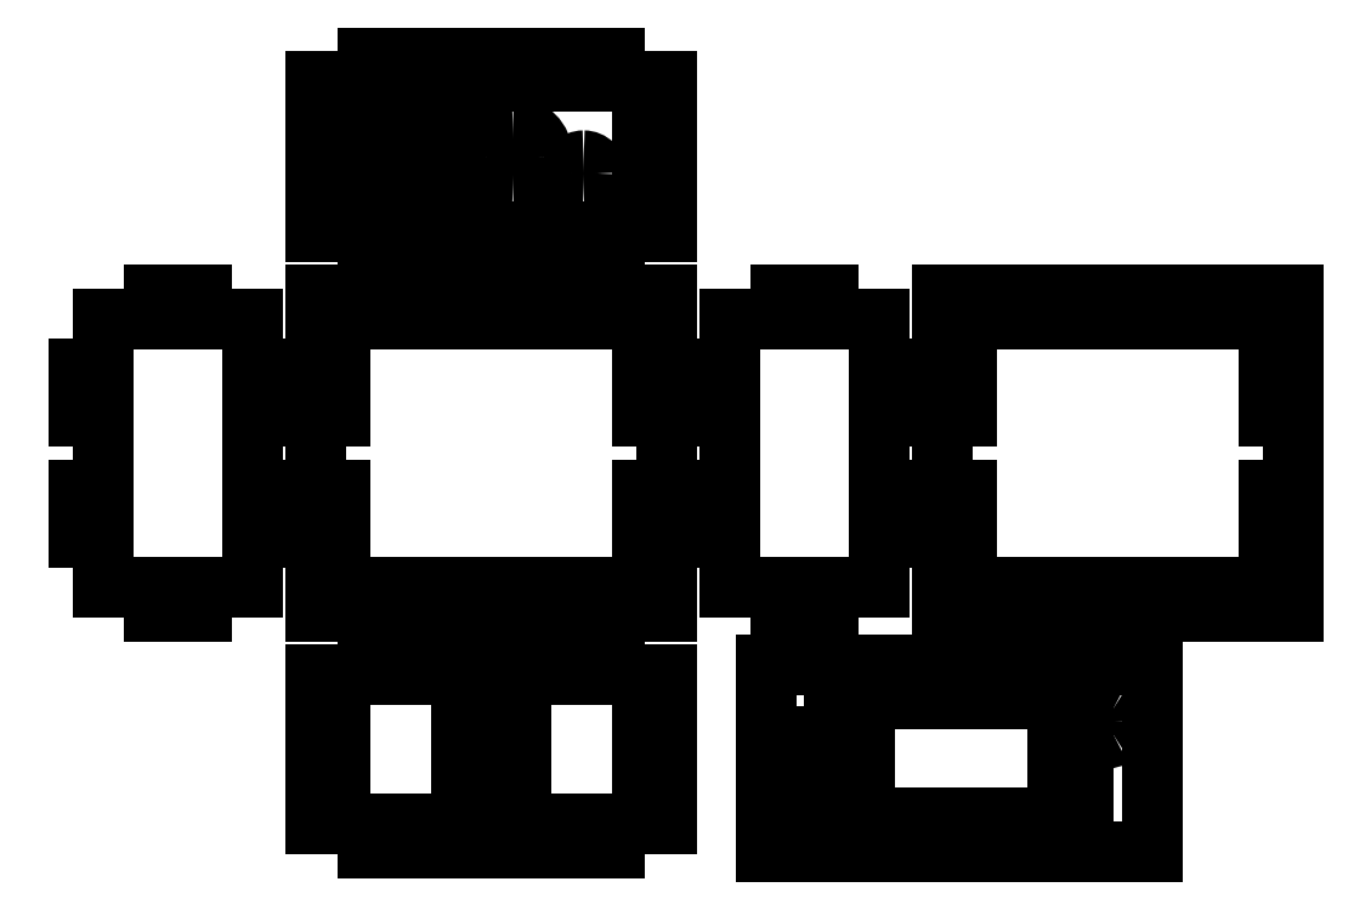
<metadata>
{"format":"dxf","ext":"dxf","renderer":"ezdxf+matplotlib","layout":"modelspace","background":"white","min_lineweight":24,"dpi":150}
</metadata>
<code>
0
SECTION
2
ENTITIES
0
LINE
8
0
10
205.4
20
415.1
30
0
11
240.3
21
415.1
31
0
0
LINE
8
0
10
240.3
20
415.1
30
0
11
240.3
21
385.2
31
0
0
LINE
8
0
10
240.3
20
385.2
30
0
11
205.4
21
385.2
31
0
0
LINE
8
0
10
205.4
20
385.2
30
0
11
205.4
21
415.1
31
0
0
SPLINE
8
0
70
8
71
3
72
8
73
4
74
0
40
0
40
0
40
0
40
0
40
1
40
1
40
1
40
1
10
311.9
20
391.6
30
0
10
311.9
20
388.1
30
0
10
309
20
385.2
30
0
10
305.4
20
385.2
30
0
0
SPLINE
8
0
70
8
71
3
72
8
73
4
74
0
40
0
40
0
40
0
40
0
40
1
40
1
40
1
40
1
10
305.4
20
385.2
30
0
10
301.9
20
385.2
30
0
10
299
20
388.1
30
0
10
299
20
391.6
30
0
0
SPLINE
8
0
70
8
71
3
72
8
73
4
74
0
40
0
40
0
40
0
40
0
40
1
40
1
40
1
40
1
10
299
20
391.6
30
0
10
299
20
395.2
30
0
10
301.9
20
398.1
30
0
10
305.4
20
398.1
30
0
0
SPLINE
8
0
70
8
71
3
72
8
73
4
74
0
40
0
40
0
40
0
40
0
40
1
40
1
40
1
40
1
10
305.4
20
398.1
30
0
10
309
20
398.1
30
0
10
311.9
20
395.2
30
0
10
311.9
20
391.6
30
0
0
LINE
8
0
10
311.9
20
391.6
30
0
11
311.9
21
391.6
31
0
0
SPLINE
8
0
70
8
71
3
72
8
73
4
74
0
40
0
40
0
40
0
40
0
40
1
40
1
40
1
40
1
10
284.6
20
400.1
30
0
10
284.6
20
391.9
30
0
10
277.9
20
385.1
30
0
10
269.6
20
385.1
30
0
0
SPLINE
8
0
70
8
71
3
72
8
73
4
74
0
40
0
40
0
40
0
40
0
40
1
40
1
40
1
40
1
10
269.6
20
385.1
30
0
10
261.4
20
385.1
30
0
10
254.6
20
391.9
30
0
10
254.6
20
400.1
30
0
0
SPLINE
8
0
70
8
71
3
72
8
73
4
74
0
40
0
40
0
40
0
40
0
40
1
40
1
40
1
40
1
10
254.6
20
400.1
30
0
10
254.6
20
408.4
30
0
10
261.4
20
415.1
30
0
10
269.6
20
415.1
30
0
0
SPLINE
8
0
70
8
71
3
72
8
73
4
74
0
40
0
40
0
40
0
40
0
40
1
40
1
40
1
40
1
10
269.6
20
415.1
30
0
10
277.9
20
415.1
30
0
10
284.6
20
408.4
30
0
10
284.6
20
400.1
30
0
0
LINE
8
0
10
284.6
20
400.1
30
0
11
284.6
21
400.1
31
0
0
LINE
8
0
10
243.7
20
115.1
30
0
11
273.6
21
115.1
31
0
0
LINE
8
0
10
273.6
20
115.1
30
0
11
273.6
21
85.16
31
0
0
LINE
8
0
10
273.6
20
85.16
30
0
11
243.7
21
85.16
31
0
0
LINE
8
0
10
243.7
20
85.16
30
0
11
243.7
21
115.1
31
0
0
LINE
8
0
10
592.9
20
143
30
0
11
398
21
143
31
0
0
LINE
8
0
10
398
20
143
30
0
11
398
21
48.09
31
0
0
LINE
8
0
10
398
20
48.09
30
0
11
592.9
21
48.09
31
0
0
LINE
8
0
10
592.9
20
48.09
30
0
11
592.9
21
143
31
0
0
SPLINE
8
0
70
8
71
3
72
8
73
4
74
0
40
0
40
0
40
0
40
0
40
1
40
1
40
1
40
1
10
561.1
20
114.2
30
0
10
561.1
20
111.1
30
0
10
562.7
20
108.3
30
0
10
565.3
20
106.8
30
0
0
SPLINE
8
0
70
8
71
3
72
8
73
4
74
0
40
0
40
0
40
0
40
0
40
1
40
1
40
1
40
1
10
565.3
20
106.8
30
0
10
568
20
105.3
30
0
10
571.2
20
105.3
30
0
10
573.8
20
106.8
30
0
0
SPLINE
8
0
70
8
71
3
72
8
73
4
74
0
40
0
40
0
40
0
40
0
40
1
40
1
40
1
40
1
10
573.8
20
106.8
30
0
10
576.4
20
108.3
30
0
10
578.1
20
111.1
30
0
10
578.1
20
114.2
30
0
0
SPLINE
8
0
70
8
71
3
72
8
73
4
74
0
40
0
40
0
40
0
40
0
40
1
40
1
40
1
40
1
10
578.1
20
114.2
30
0
10
578.1
20
117.2
30
0
10
576.4
20
120
30
0
10
573.8
20
121.5
30
0
0
SPLINE
8
0
70
8
71
3
72
8
73
4
74
0
40
0
40
0
40
0
40
0
40
1
40
1
40
1
40
1
10
573.8
20
121.5
30
0
10
571.2
20
123
30
0
10
568
20
123
30
0
10
565.3
20
121.5
30
0
0
SPLINE
8
0
70
8
71
3
72
8
73
4
74
0
40
0
40
0
40
0
40
0
40
1
40
1
40
1
40
1
10
565.3
20
121.5
30
0
10
562.7
20
120
30
0
10
561.1
20
117.2
30
0
10
561.1
20
114.2
30
0
0
LINE
8
0
10
561.1
20
114.2
30
0
11
561.1
21
114.2
31
0
0
LINE
8
0
10
432.3
20
106.5
30
0
11
407.5
21
106.5
31
0
0
LINE
8
0
10
407.5
20
106.5
30
0
11
407.5
21
61.97
31
0
0
LINE
8
0
10
407.5
20
61.97
30
0
11
432.3
21
61.97
31
0
0
LINE
8
0
10
432.3
20
61.97
30
0
11
432.3
21
106.5
31
0
0
LINE
8
0
10
432.5
20
129.1
30
0
11
558.4
21
129.1
31
0
0
LINE
8
0
10
558.4
20
129.1
30
0
11
558.4
21
61.94
31
0
0
LINE
8
0
10
558.4
20
61.94
30
0
11
432.5
21
61.94
31
0
0
LINE
8
0
10
432.5
20
61.94
30
0
11
432.5
21
129.1
31
0
0
LINE
8
0
10
545.1
20
125.8
30
0
11
447.7
21
125.8
31
0
0
LINE
8
0
10
447.7
20
125.8
30
0
11
447.7
21
65.33
31
0
0
LINE
8
0
10
447.7
20
65.33
30
0
11
545.1
21
65.33
31
0
0
LINE
8
0
10
545.1
20
65.33
30
0
11
545.1
21
125.8
31
0
0
LINE
8
0
10
511.7
20
137.1
30
0
11
496.8
21
137.1
31
0
0
LINE
8
0
10
496.8
20
137.1
30
0
11
496.8
21
129.2
31
0
0
LINE
8
0
10
496.8
20
129.2
30
0
11
511.7
21
129.2
31
0
0
LINE
8
0
10
511.7
20
129.2
30
0
11
511.7
21
137.1
31
0
0
LINE
8
newlayer
10
170.1
20
138.1
30
0
11
196.4
21
138.1
31
0
0
LINE
8
newlayer
10
196.4
20
138.1
30
0
11
196.4
21
150.1
31
0
0
LINE
8
newlayer
10
196.4
20
150.1
30
0
11
220.4
21
150.1
31
0
0
LINE
8
newlayer
10
220.4
20
150.1
30
0
11
220.4
21
138.1
31
0
0
LINE
8
newlayer
10
220.4
20
138.1
30
0
11
246.6
21
138.1
31
0
0
LINE
8
newlayer
10
246.6
20
138.1
30
0
11
246.6
21
150.1
31
0
0
LINE
8
newlayer
10
246.6
20
150.1
30
0
11
270.6
21
150.1
31
0
0
LINE
8
newlayer
10
270.6
20
150.1
30
0
11
270.6
21
138.1
31
0
0
LINE
8
newlayer
10
270.6
20
138.1
30
0
11
296.9
21
138.1
31
0
0
LINE
8
newlayer
10
296.9
20
138.1
30
0
11
296.9
21
150.1
31
0
0
LINE
8
newlayer
10
296.9
20
150.1
30
0
11
320.9
21
150.1
31
0
0
LINE
8
newlayer
10
320.9
20
150.1
30
0
11
320.9
21
138.1
31
0
0
LINE
8
newlayer
10
320.9
20
138.1
30
0
11
347.1
21
138.1
31
0
0
LINE
8
newlayer
10
347.1
20
138.1
30
0
11
347.1
21
112.1
31
0
0
LINE
8
newlayer
10
347.1
20
112.1
30
0
11
335.1
21
112.1
31
0
0
LINE
8
newlayer
10
335.1
20
112.1
30
0
11
335.1
21
88.14
31
0
0
LINE
8
newlayer
10
335.1
20
88.14
30
0
11
347.1
21
88.14
31
0
0
LINE
8
newlayer
10
347.1
20
88.14
30
0
11
347.1
21
62.14
31
0
0
LINE
8
newlayer
10
347.1
20
62.14
30
0
11
320.9
21
62.14
31
0
0
LINE
8
newlayer
10
320.9
20
62.14
30
0
11
320.9
21
50.14
31
0
0
LINE
8
newlayer
10
320.9
20
50.14
30
0
11
296.9
21
50.14
31
0
0
LINE
8
newlayer
10
296.9
20
50.14
30
0
11
296.9
21
62.14
31
0
0
LINE
8
newlayer
10
296.9
20
62.14
30
0
11
270.6
21
62.14
31
0
0
LINE
8
newlayer
10
270.6
20
62.14
30
0
11
270.6
21
50.14
31
0
0
LINE
8
newlayer
10
270.6
20
50.14
30
0
11
246.6
21
50.14
31
0
0
LINE
8
newlayer
10
246.6
20
50.14
30
0
11
246.6
21
62.14
31
0
0
LINE
8
newlayer
10
246.6
20
62.14
30
0
11
220.4
21
62.14
31
0
0
LINE
8
newlayer
10
220.4
20
62.14
30
0
11
220.4
21
50.14
31
0
0
LINE
8
newlayer
10
220.4
20
50.14
30
0
11
196.4
21
50.14
31
0
0
LINE
8
newlayer
10
196.4
20
50.14
30
0
11
196.4
21
62.14
31
0
0
LINE
8
newlayer
10
196.4
20
62.14
30
0
11
170.1
21
62.14
31
0
0
LINE
8
newlayer
10
170.1
20
62.14
30
0
11
170.1
21
88.14
31
0
0
LINE
8
newlayer
10
170.1
20
88.14
30
0
11
182.1
21
88.14
31
0
0
LINE
8
newlayer
10
182.1
20
88.14
30
0
11
182.1
21
112.1
31
0
0
LINE
8
newlayer
10
182.1
20
112.1
30
0
11
170.1
21
112.1
31
0
0
LINE
8
newlayer
10
170.1
20
112.1
30
0
11
170.1
21
138.1
31
0
0
LINE
8
newlayer
10
62.14
20
318.1
30
0
11
88.14
21
318.1
31
0
0
LINE
8
newlayer
10
88.14
20
318.1
30
0
11
88.14
21
330.1
31
0
0
LINE
8
newlayer
10
88.14
20
330.1
30
0
11
112.1
21
330.1
31
0
0
LINE
8
newlayer
10
112.1
20
330.1
30
0
11
112.1
21
318.1
31
0
0
LINE
8
newlayer
10
112.1
20
318.1
30
0
11
138.1
21
318.1
31
0
0
LINE
8
newlayer
10
138.1
20
318.1
30
0
11
138.1
21
292.8
31
0
0
LINE
8
newlayer
10
138.1
20
292.8
30
0
11
150.1
21
292.8
31
0
0
LINE
8
newlayer
10
150.1
20
292.8
30
0
11
150.1
21
268.8
31
0
0
LINE
8
newlayer
10
150.1
20
268.8
30
0
11
138.1
21
268.8
31
0
0
LINE
8
newlayer
10
138.1
20
268.8
30
0
11
138.1
21
231.5
31
0
0
LINE
8
newlayer
10
138.1
20
231.5
30
0
11
150.1
21
231.5
31
0
0
LINE
8
newlayer
10
150.1
20
231.5
30
0
11
150.1
21
207.5
31
0
0
LINE
8
newlayer
10
150.1
20
207.5
30
0
11
138.1
21
207.5
31
0
0
LINE
8
newlayer
10
138.1
20
207.5
30
0
11
138.1
21
182.1
31
0
0
LINE
8
newlayer
10
138.1
20
182.1
30
0
11
112.1
21
182.1
31
0
0
LINE
8
newlayer
10
112.1
20
182.1
30
0
11
112.1
21
170.1
31
0
0
LINE
8
newlayer
10
112.1
20
170.1
30
0
11
88.14
21
170.1
31
0
0
LINE
8
newlayer
10
88.14
20
170.1
30
0
11
88.14
21
182.1
31
0
0
LINE
8
newlayer
10
88.14
20
182.1
30
0
11
62.14
21
182.1
31
0
0
LINE
8
newlayer
10
62.14
20
182.1
30
0
11
62.14
21
207.5
31
0
0
LINE
8
newlayer
10
62.14
20
207.5
30
0
11
50.14
21
207.5
31
0
0
LINE
8
newlayer
10
50.14
20
207.5
30
0
11
50.14
21
231.5
31
0
0
LINE
8
newlayer
10
50.14
20
231.5
30
0
11
62.14
21
231.5
31
0
0
LINE
8
newlayer
10
62.14
20
231.5
30
0
11
62.14
21
268.8
31
0
0
LINE
8
newlayer
10
62.14
20
268.8
30
0
11
50.14
21
268.8
31
0
0
LINE
8
newlayer
10
50.14
20
268.8
30
0
11
50.14
21
292.8
31
0
0
LINE
8
newlayer
10
50.14
20
292.8
30
0
11
62.14
21
292.8
31
0
0
LINE
8
newlayer
10
62.14
20
292.8
30
0
11
62.14
21
318.1
31
0
0
LINE
8
newlayer
10
170.1
20
330.1
30
0
11
196.4
21
330.1
31
0
0
LINE
8
newlayer
10
196.4
20
330.1
30
0
11
196.4
21
318.1
31
0
0
LINE
8
newlayer
10
196.4
20
318.1
30
0
11
220.4
21
318.1
31
0
0
LINE
8
newlayer
10
220.4
20
318.1
30
0
11
220.4
21
330.1
31
0
0
LINE
8
newlayer
10
220.4
20
330.1
30
0
11
246.6
21
330.1
31
0
0
LINE
8
newlayer
10
246.6
20
330.1
30
0
11
246.6
21
318.1
31
0
0
LINE
8
newlayer
10
246.6
20
318.1
30
0
11
270.6
21
318.1
31
0
0
LINE
8
newlayer
10
270.6
20
318.1
30
0
11
270.6
21
330.1
31
0
0
LINE
8
newlayer
10
270.6
20
330.1
30
0
11
296.9
21
330.1
31
0
0
LINE
8
newlayer
10
296.9
20
330.1
30
0
11
296.9
21
318.1
31
0
0
LINE
8
newlayer
10
296.9
20
318.1
30
0
11
320.9
21
318.1
31
0
0
LINE
8
newlayer
10
320.9
20
318.1
30
0
11
320.9
21
330.1
31
0
0
LINE
8
newlayer
10
320.9
20
330.1
30
0
11
347.1
21
330.1
31
0
0
LINE
8
newlayer
10
347.1
20
330.1
30
0
11
347.1
21
292.8
31
0
0
LINE
8
newlayer
10
347.1
20
292.8
30
0
11
335.1
21
292.8
31
0
0
LINE
8
newlayer
10
335.1
20
292.8
30
0
11
335.1
21
268.8
31
0
0
LINE
8
newlayer
10
335.1
20
268.8
30
0
11
347.1
21
268.8
31
0
0
LINE
8
newlayer
10
347.1
20
268.8
30
0
11
347.1
21
231.5
31
0
0
LINE
8
newlayer
10
347.1
20
231.5
30
0
11
335.1
21
231.5
31
0
0
LINE
8
newlayer
10
335.1
20
231.5
30
0
11
335.1
21
207.5
31
0
0
LINE
8
newlayer
10
335.1
20
207.5
30
0
11
347.1
21
207.5
31
0
0
LINE
8
newlayer
10
347.1
20
207.5
30
0
11
347.1
21
170.1
31
0
0
LINE
8
newlayer
10
347.1
20
170.1
30
0
11
320.9
21
170.1
31
0
0
LINE
8
newlayer
10
320.9
20
170.1
30
0
11
320.9
21
182.1
31
0
0
LINE
8
newlayer
10
320.9
20
182.1
30
0
11
296.9
21
182.1
31
0
0
LINE
8
newlayer
10
296.9
20
182.1
30
0
11
296.9
21
170.1
31
0
0
LINE
8
newlayer
10
296.9
20
170.1
30
0
11
270.6
21
170.1
31
0
0
LINE
8
newlayer
10
270.6
20
170.1
30
0
11
270.6
21
182.1
31
0
0
LINE
8
newlayer
10
270.6
20
182.1
30
0
11
246.6
21
182.1
31
0
0
LINE
8
newlayer
10
246.6
20
182.1
30
0
11
246.6
21
170.1
31
0
0
LINE
8
newlayer
10
246.6
20
170.1
30
0
11
220.4
21
170.1
31
0
0
LINE
8
newlayer
10
220.4
20
170.1
30
0
11
220.4
21
182.1
31
0
0
LINE
8
newlayer
10
220.4
20
182.1
30
0
11
196.4
21
182.1
31
0
0
LINE
8
newlayer
10
196.4
20
182.1
30
0
11
196.4
21
170.1
31
0
0
LINE
8
newlayer
10
196.4
20
170.1
30
0
11
170.1
21
170.1
31
0
0
LINE
8
newlayer
10
170.1
20
170.1
30
0
11
170.1
21
207.5
31
0
0
LINE
8
newlayer
10
170.1
20
207.5
30
0
11
182.1
21
207.5
31
0
0
LINE
8
newlayer
10
182.1
20
207.5
30
0
11
182.1
21
231.5
31
0
0
LINE
8
newlayer
10
182.1
20
231.5
30
0
11
170.1
21
231.5
31
0
0
LINE
8
newlayer
10
170.1
20
231.5
30
0
11
170.1
21
268.8
31
0
0
LINE
8
newlayer
10
170.1
20
268.8
30
0
11
182.1
21
268.8
31
0
0
LINE
8
newlayer
10
182.1
20
268.8
30
0
11
182.1
21
292.8
31
0
0
LINE
8
newlayer
10
182.1
20
292.8
30
0
11
170.1
21
292.8
31
0
0
LINE
8
newlayer
10
170.1
20
292.8
30
0
11
170.1
21
330.1
31
0
0
LINE
8
newlayer
10
379.1
20
318.1
30
0
11
405.1
21
318.1
31
0
0
LINE
8
newlayer
10
405.1
20
318.1
30
0
11
405.1
21
330.1
31
0
0
LINE
8
newlayer
10
405.1
20
330.1
30
0
11
429.1
21
330.1
31
0
0
LINE
8
newlayer
10
429.1
20
330.1
30
0
11
429.1
21
318.1
31
0
0
LINE
8
newlayer
10
429.1
20
318.1
30
0
11
455.1
21
318.1
31
0
0
LINE
8
newlayer
10
455.1
20
318.1
30
0
11
455.1
21
292.8
31
0
0
LINE
8
newlayer
10
455.1
20
292.8
30
0
11
467.1
21
292.8
31
0
0
LINE
8
newlayer
10
467.1
20
292.8
30
0
11
467.1
21
268.8
31
0
0
LINE
8
newlayer
10
467.1
20
268.8
30
0
11
455.1
21
268.8
31
0
0
LINE
8
newlayer
10
455.1
20
268.8
30
0
11
455.1
21
231.5
31
0
0
LINE
8
newlayer
10
455.1
20
231.5
30
0
11
467.1
21
231.5
31
0
0
LINE
8
newlayer
10
467.1
20
231.5
30
0
11
467.1
21
207.5
31
0
0
LINE
8
newlayer
10
467.1
20
207.5
30
0
11
455.1
21
207.5
31
0
0
LINE
8
newlayer
10
455.1
20
207.5
30
0
11
455.1
21
182.1
31
0
0
LINE
8
newlayer
10
455.1
20
182.1
30
0
11
429.1
21
182.1
31
0
0
LINE
8
newlayer
10
429.1
20
182.1
30
0
11
429.1
21
170.1
31
0
0
LINE
8
newlayer
10
429.1
20
170.1
30
0
11
405.1
21
170.1
31
0
0
LINE
8
newlayer
10
405.1
20
170.1
30
0
11
405.1
21
182.1
31
0
0
LINE
8
newlayer
10
405.1
20
182.1
30
0
11
379.1
21
182.1
31
0
0
LINE
8
newlayer
10
379.1
20
182.1
30
0
11
379.1
21
207.5
31
0
0
LINE
8
newlayer
10
379.1
20
207.5
30
0
11
367.1
21
207.5
31
0
0
LINE
8
newlayer
10
367.1
20
207.5
30
0
11
367.1
21
231.5
31
0
0
LINE
8
newlayer
10
367.1
20
231.5
30
0
11
379.1
21
231.5
31
0
0
LINE
8
newlayer
10
379.1
20
231.5
30
0
11
379.1
21
268.8
31
0
0
LINE
8
newlayer
10
379.1
20
268.8
30
0
11
367.1
21
268.8
31
0
0
LINE
8
newlayer
10
367.1
20
268.8
30
0
11
367.1
21
292.8
31
0
0
LINE
8
newlayer
10
367.1
20
292.8
30
0
11
379.1
21
292.8
31
0
0
LINE
8
newlayer
10
379.1
20
292.8
30
0
11
379.1
21
318.1
31
0
0
LINE
8
newlayer
10
487.1
20
330.1
30
0
11
513.4
21
330.1
31
0
0
LINE
8
newlayer
10
513.4
20
330.1
30
0
11
513.4
21
318.1
31
0
0
LINE
8
newlayer
10
513.4
20
318.1
30
0
11
537.4
21
318.1
31
0
0
LINE
8
newlayer
10
537.4
20
318.1
30
0
11
537.4
21
330.1
31
0
0
LINE
8
newlayer
10
537.4
20
330.1
30
0
11
563.6
21
330.1
31
0
0
LINE
8
newlayer
10
563.6
20
330.1
30
0
11
563.6
21
318.1
31
0
0
LINE
8
newlayer
10
563.6
20
318.1
30
0
11
587.6
21
318.1
31
0
0
LINE
8
newlayer
10
587.6
20
318.1
30
0
11
587.6
21
330.1
31
0
0
LINE
8
newlayer
10
587.6
20
330.1
30
0
11
613.9
21
330.1
31
0
0
LINE
8
newlayer
10
613.9
20
330.1
30
0
11
613.9
21
318.1
31
0
0
LINE
8
newlayer
10
613.9
20
318.1
30
0
11
637.9
21
318.1
31
0
0
LINE
8
newlayer
10
637.9
20
318.1
30
0
11
637.9
21
330.1
31
0
0
LINE
8
newlayer
10
637.9
20
330.1
30
0
11
664.1
21
330.1
31
0
0
LINE
8
newlayer
10
664.1
20
330.1
30
0
11
664.1
21
292.8
31
0
0
LINE
8
newlayer
10
664.1
20
292.8
30
0
11
652.1
21
292.8
31
0
0
LINE
8
newlayer
10
652.1
20
292.8
30
0
11
652.1
21
268.8
31
0
0
LINE
8
newlayer
10
652.1
20
268.8
30
0
11
664.1
21
268.8
31
0
0
LINE
8
newlayer
10
664.1
20
268.8
30
0
11
664.1
21
231.5
31
0
0
LINE
8
newlayer
10
664.1
20
231.5
30
0
11
652.1
21
231.5
31
0
0
LINE
8
newlayer
10
652.1
20
231.5
30
0
11
652.1
21
207.5
31
0
0
LINE
8
newlayer
10
652.1
20
207.5
30
0
11
664.1
21
207.5
31
0
0
LINE
8
newlayer
10
664.1
20
207.5
30
0
11
664.1
21
170.1
31
0
0
LINE
8
newlayer
10
664.1
20
170.1
30
0
11
637.9
21
170.1
31
0
0
LINE
8
newlayer
10
637.9
20
170.1
30
0
11
637.9
21
182.1
31
0
0
LINE
8
newlayer
10
637.9
20
182.1
30
0
11
613.9
21
182.1
31
0
0
LINE
8
newlayer
10
613.9
20
182.1
30
0
11
613.9
21
170.1
31
0
0
LINE
8
newlayer
10
613.9
20
170.1
30
0
11
587.6
21
170.1
31
0
0
LINE
8
newlayer
10
587.6
20
170.1
30
0
11
587.6
21
182.1
31
0
0
LINE
8
newlayer
10
587.6
20
182.1
30
0
11
563.6
21
182.1
31
0
0
LINE
8
newlayer
10
563.6
20
182.1
30
0
11
563.6
21
170.1
31
0
0
LINE
8
newlayer
10
563.6
20
170.1
30
0
11
537.4
21
170.1
31
0
0
LINE
8
newlayer
10
537.4
20
170.1
30
0
11
537.4
21
182.1
31
0
0
LINE
8
newlayer
10
537.4
20
182.1
30
0
11
513.4
21
182.1
31
0
0
LINE
8
newlayer
10
513.4
20
182.1
30
0
11
513.4
21
170.1
31
0
0
LINE
8
newlayer
10
513.4
20
170.1
30
0
11
487.1
21
170.1
31
0
0
LINE
8
newlayer
10
487.1
20
170.1
30
0
11
487.1
21
207.5
31
0
0
LINE
8
newlayer
10
487.1
20
207.5
30
0
11
499.1
21
207.5
31
0
0
LINE
8
newlayer
10
499.1
20
207.5
30
0
11
499.1
21
231.5
31
0
0
LINE
8
newlayer
10
499.1
20
231.5
30
0
11
487.1
21
231.5
31
0
0
LINE
8
newlayer
10
487.1
20
231.5
30
0
11
487.1
21
268.8
31
0
0
LINE
8
newlayer
10
487.1
20
268.8
30
0
11
499.1
21
268.8
31
0
0
LINE
8
newlayer
10
499.1
20
268.8
30
0
11
499.1
21
292.8
31
0
0
LINE
8
newlayer
10
499.1
20
292.8
30
0
11
487.1
21
292.8
31
0
0
LINE
8
newlayer
10
487.1
20
292.8
30
0
11
487.1
21
330.1
31
0
0
LINE
8
newlayer
10
170.1
20
438.1
30
0
11
196.4
21
438.1
31
0
0
LINE
8
newlayer
10
196.4
20
438.1
30
0
11
196.4
21
450.1
31
0
0
LINE
8
newlayer
10
196.4
20
450.1
30
0
11
220.4
21
450.1
31
0
0
LINE
8
newlayer
10
220.4
20
450.1
30
0
11
220.4
21
438.1
31
0
0
LINE
8
newlayer
10
220.4
20
438.1
30
0
11
246.6
21
438.1
31
0
0
LINE
8
newlayer
10
246.6
20
438.1
30
0
11
246.6
21
450.1
31
0
0
LINE
8
newlayer
10
246.6
20
450.1
30
0
11
270.6
21
450.1
31
0
0
LINE
8
newlayer
10
270.6
20
450.1
30
0
11
270.6
21
438.1
31
0
0
LINE
8
newlayer
10
270.6
20
438.1
30
0
11
296.9
21
438.1
31
0
0
LINE
8
newlayer
10
296.9
20
438.1
30
0
11
296.9
21
450.1
31
0
0
LINE
8
newlayer
10
296.9
20
450.1
30
0
11
320.9
21
450.1
31
0
0
LINE
8
newlayer
10
320.9
20
450.1
30
0
11
320.9
21
438.1
31
0
0
LINE
8
newlayer
10
320.9
20
438.1
30
0
11
347.1
21
438.1
31
0
0
LINE
8
newlayer
10
347.1
20
438.1
30
0
11
347.1
21
412.1
31
0
0
LINE
8
newlayer
10
347.1
20
412.1
30
0
11
335.1
21
412.1
31
0
0
LINE
8
newlayer
10
335.1
20
412.1
30
0
11
335.1
21
388.1
31
0
0
LINE
8
newlayer
10
335.1
20
388.1
30
0
11
347.1
21
388.1
31
0
0
LINE
8
newlayer
10
347.1
20
388.1
30
0
11
347.1
21
362.1
31
0
0
LINE
8
newlayer
10
347.1
20
362.1
30
0
11
320.9
21
362.1
31
0
0
LINE
8
newlayer
10
320.9
20
362.1
30
0
11
320.9
21
350.1
31
0
0
LINE
8
newlayer
10
320.9
20
350.1
30
0
11
296.9
21
350.1
31
0
0
LINE
8
newlayer
10
296.9
20
350.1
30
0
11
296.9
21
362.1
31
0
0
LINE
8
newlayer
10
296.9
20
362.1
30
0
11
270.6
21
362.1
31
0
0
LINE
8
newlayer
10
270.6
20
362.1
30
0
11
270.6
21
350.1
31
0
0
LINE
8
newlayer
10
270.6
20
350.1
30
0
11
246.6
21
350.1
31
0
0
LINE
8
newlayer
10
246.6
20
350.1
30
0
11
246.6
21
362.1
31
0
0
LINE
8
newlayer
10
246.6
20
362.1
30
0
11
220.4
21
362.1
31
0
0
LINE
8
newlayer
10
220.4
20
362.1
30
0
11
220.4
21
350.1
31
0
0
LINE
8
newlayer
10
220.4
20
350.1
30
0
11
196.4
21
350.1
31
0
0
LINE
8
newlayer
10
196.4
20
350.1
30
0
11
196.4
21
362.1
31
0
0
LINE
8
newlayer
10
196.4
20
362.1
30
0
11
170.1
21
362.1
31
0
0
LINE
8
newlayer
10
170.1
20
362.1
30
0
11
170.1
21
388.1
31
0
0
LINE
8
newlayer
10
170.1
20
388.1
30
0
11
182.1
21
388.1
31
0
0
LINE
8
newlayer
10
182.1
20
388.1
30
0
11
182.1
21
412.1
31
0
0
LINE
8
newlayer
10
182.1
20
412.1
30
0
11
170.1
21
412.1
31
0
0
LINE
8
newlayer
10
170.1
20
412.1
30
0
11
170.1
21
438.1
31
0
0
ENDSEC
0
EOF

</code>
